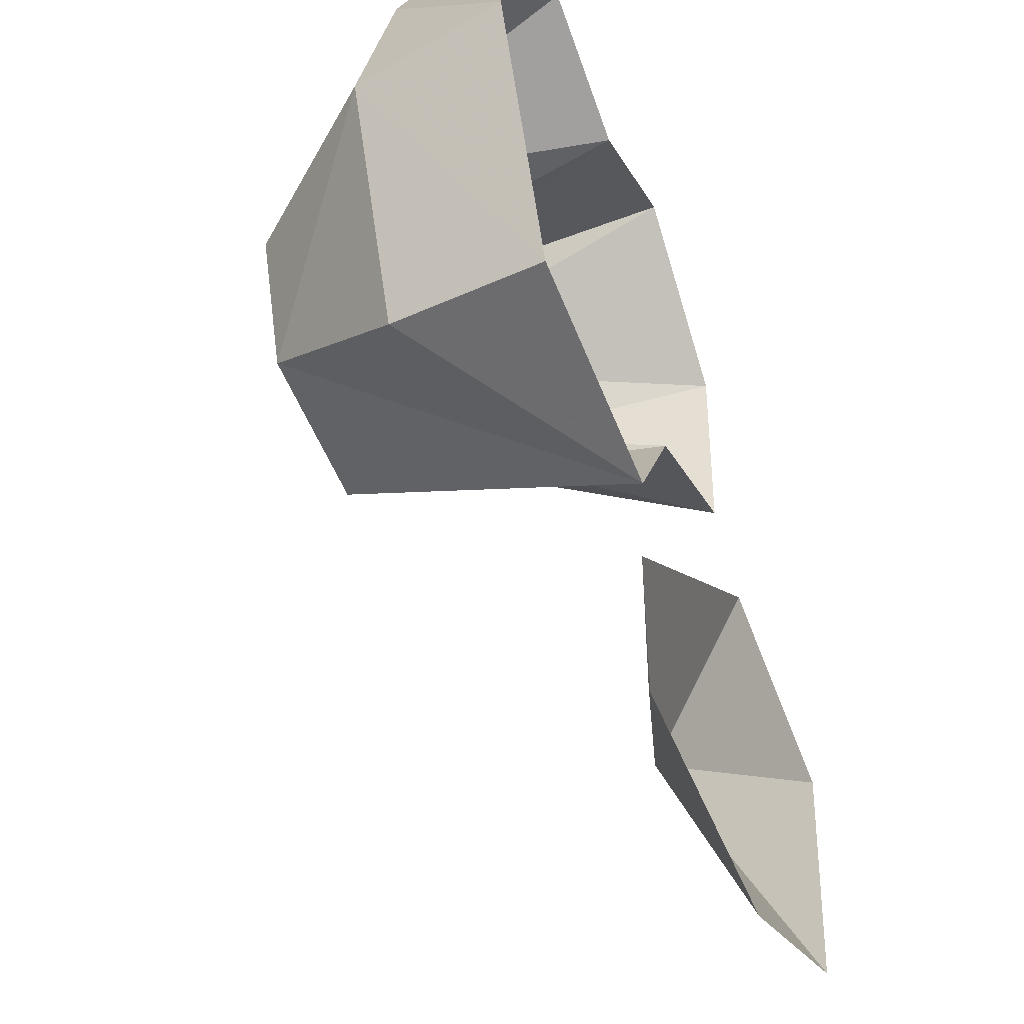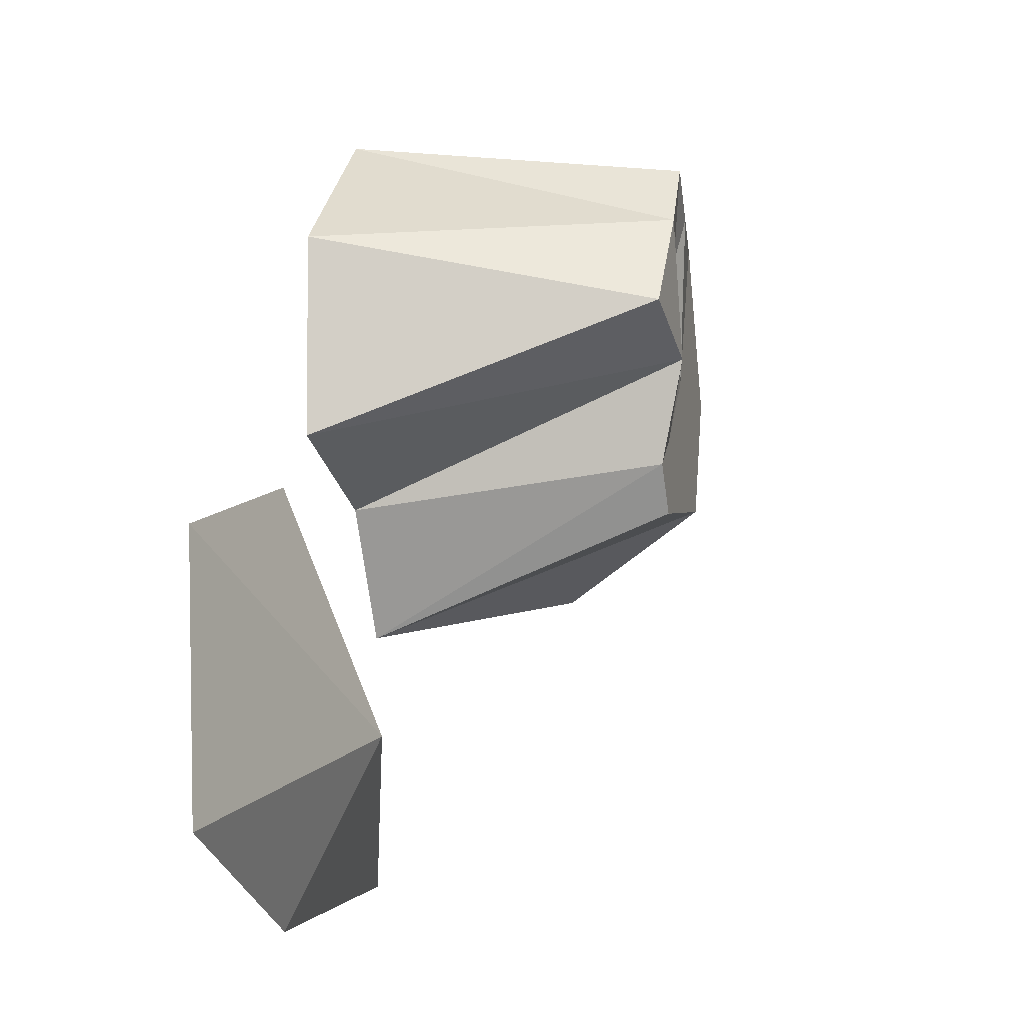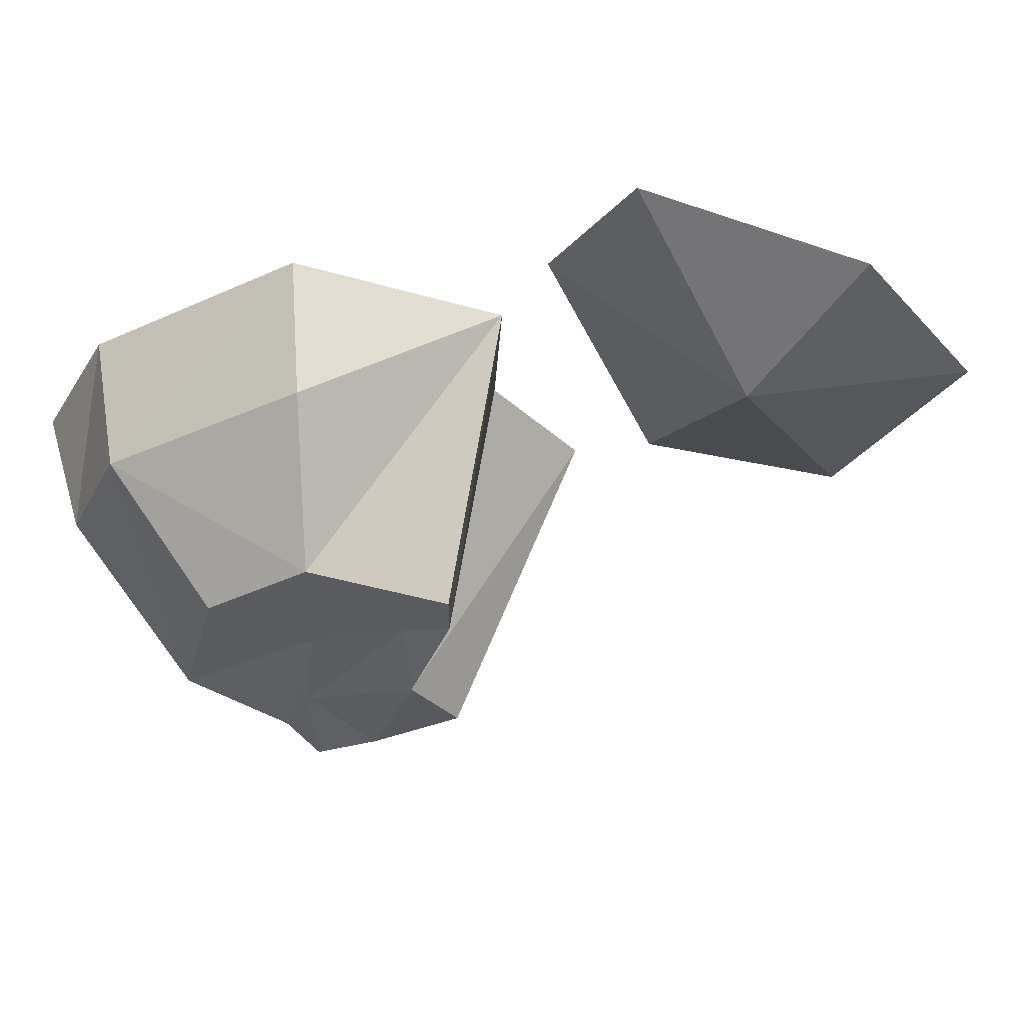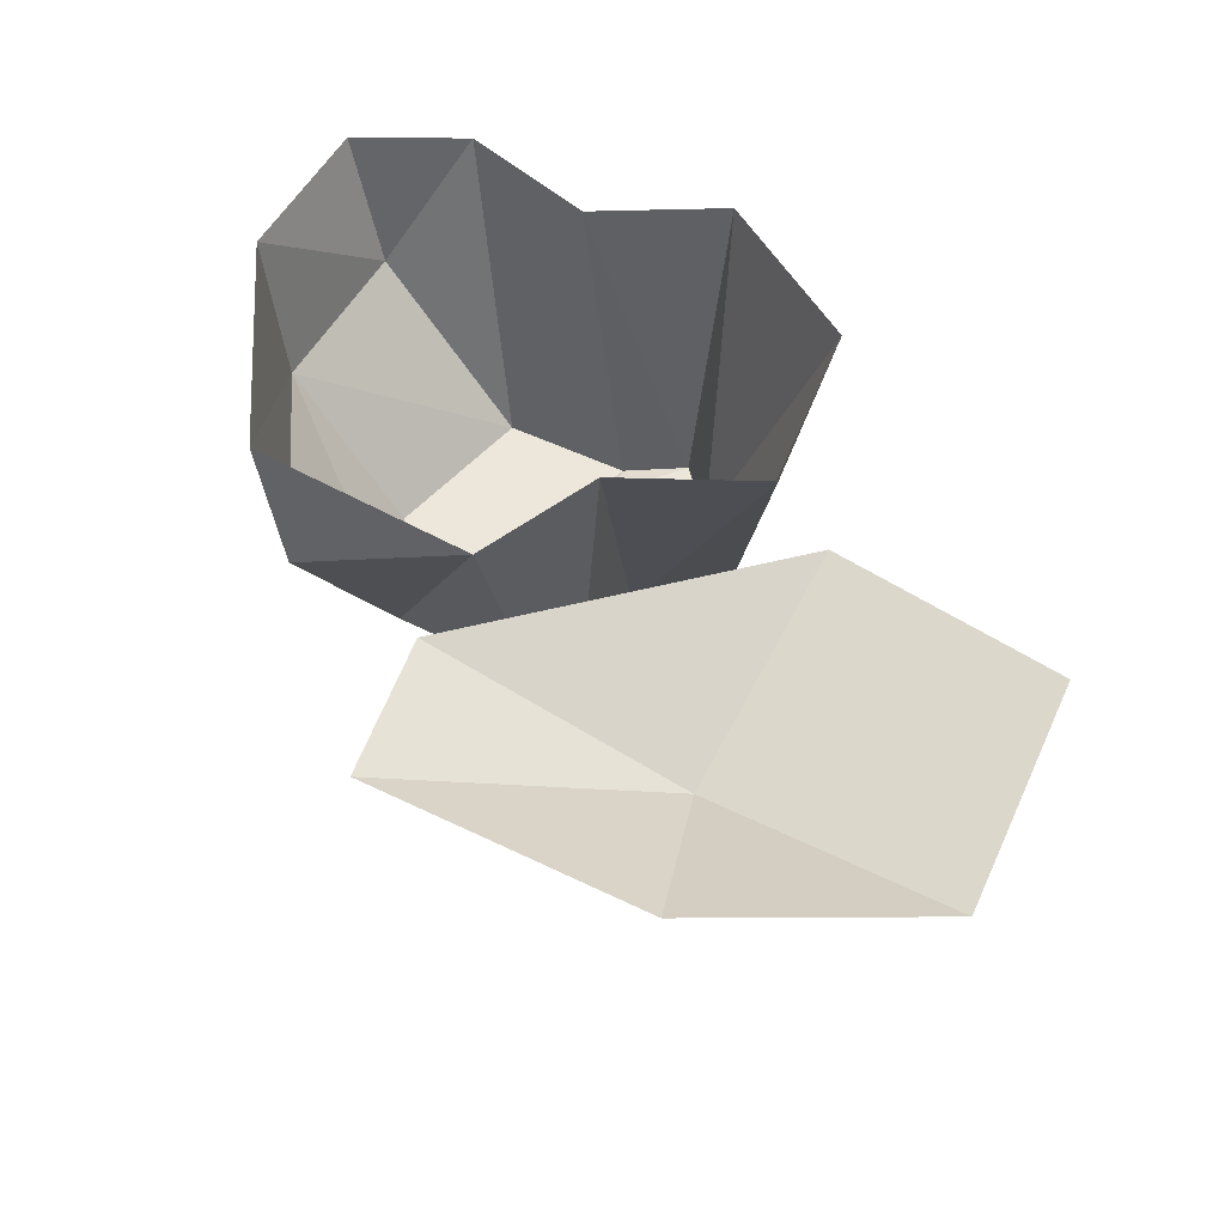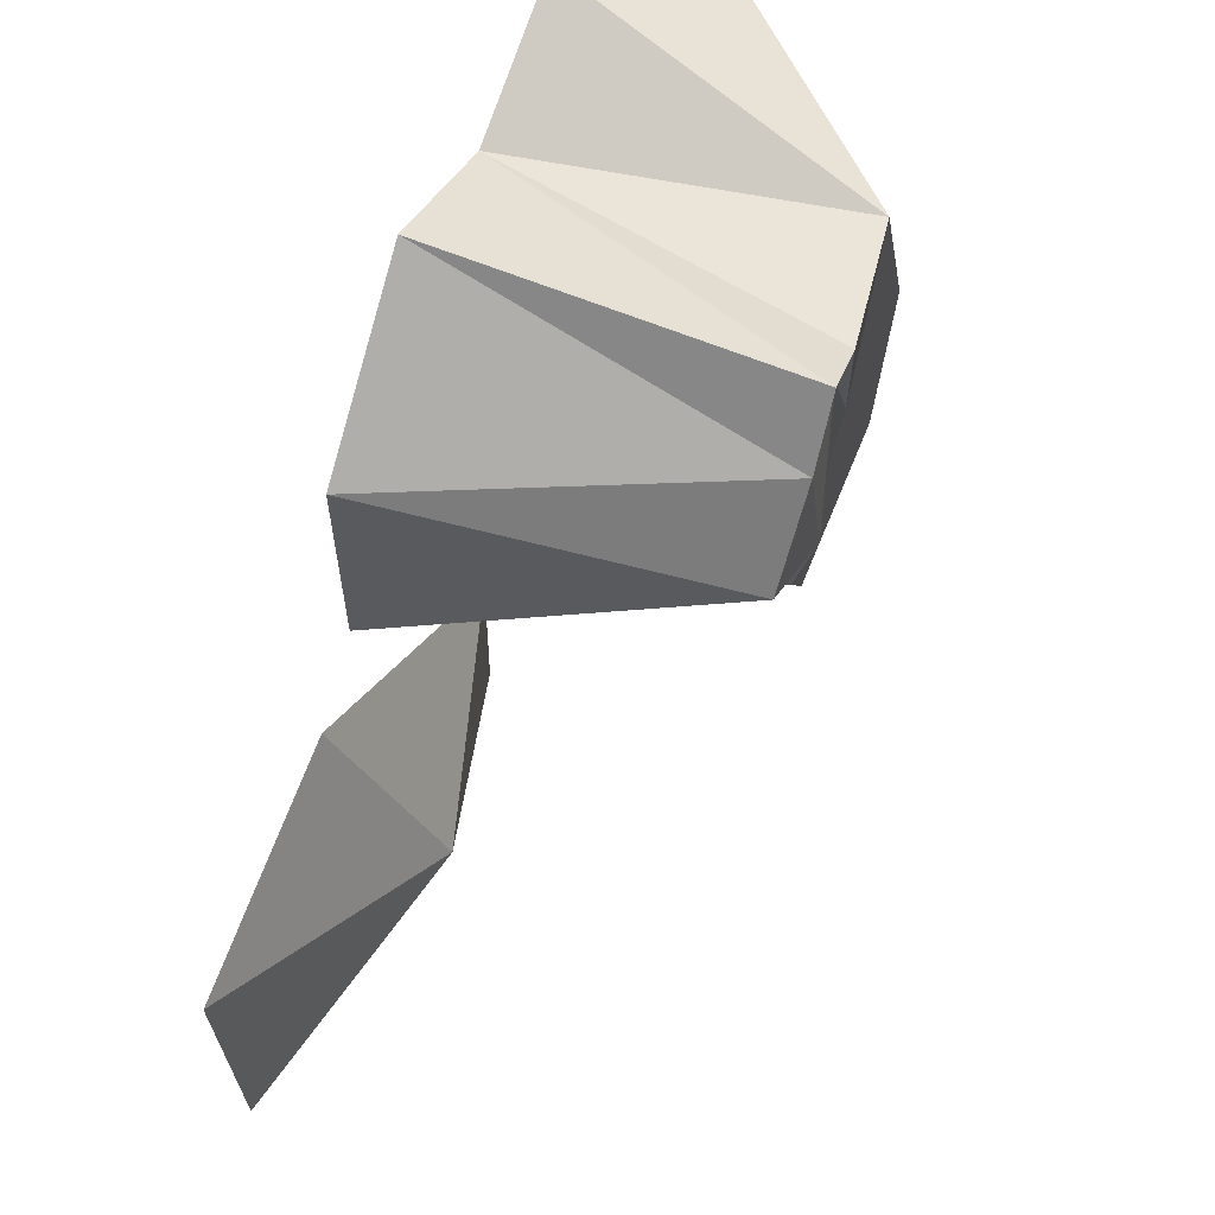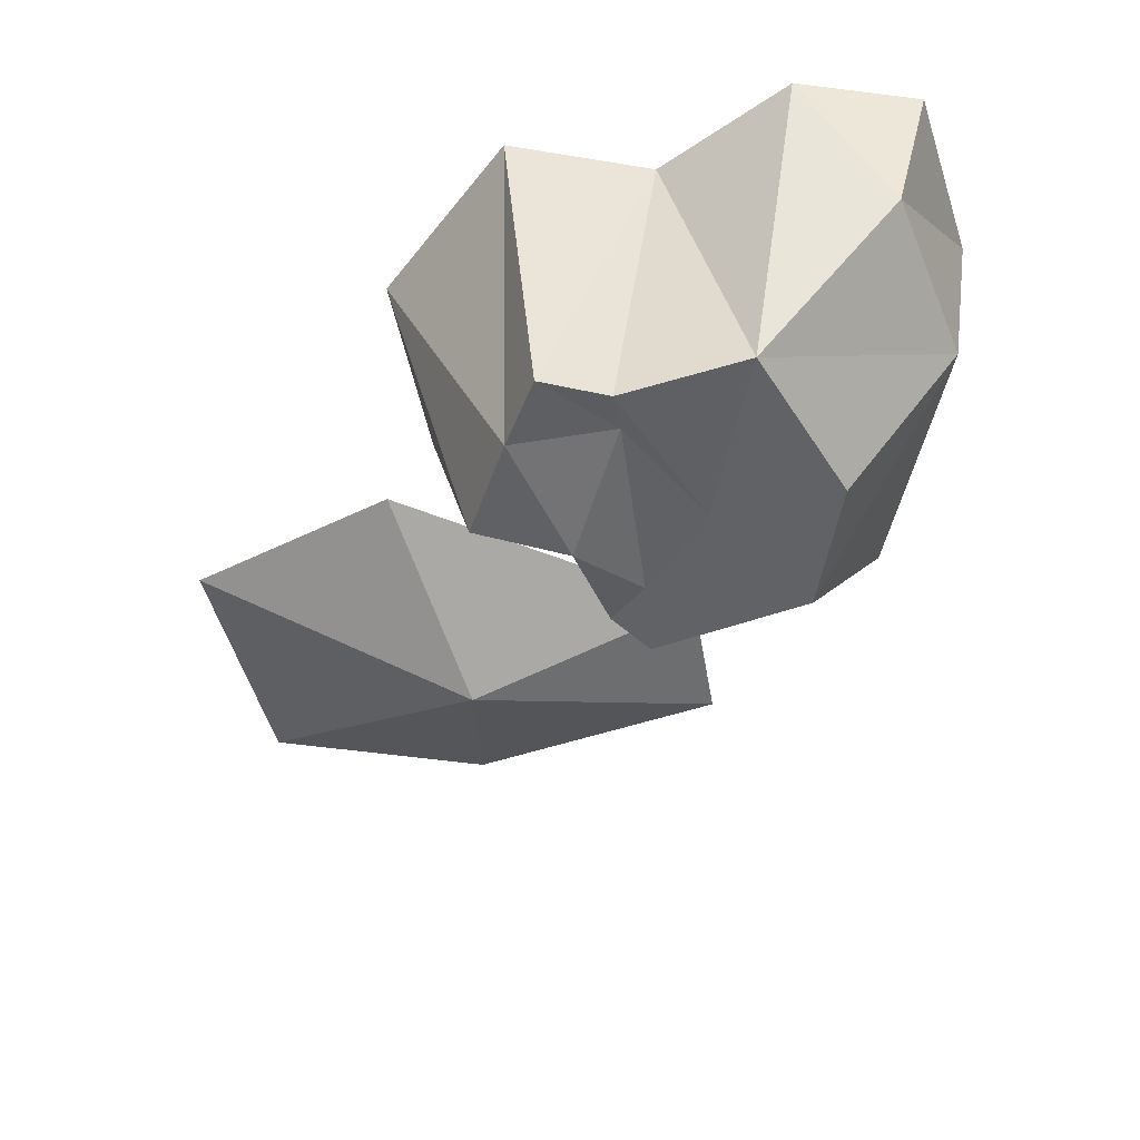
<metadata>
{"format":"obj","ext":"obj","renderer":"f3d","projection":"perspective","resolution":1024,"background":"white","views":[{"elev":-43.9,"azim":112.7,"up":"+Z"},{"elev":-11.0,"azim":-75.7,"up":"+Z"},{"elev":-32.3,"azim":144.0,"up":"+Y"},{"elev":50.4,"azim":-161.9,"up":"+Y"},{"elev":56.6,"azim":-67.1,"up":"+Z"},{"elev":-50.5,"azim":9.7,"up":"+Y"}]}
</metadata>
<code>
o object/boulder/1
v 67 -25 51
v 52 -25 14
v 55 0 13
v 71 0 53
v 61 -22 77
v 38 -49 72
v 48 -49 47
v 41 -49 27
v 18 0 4
v 48 0 86
v 26 0 75
v 67 0 80
v 18 -52 71
v 28 -49 46
v 17 -49 34
v 16 -49 22
v 11 -49 29
v 6 0 23
v 8 -53 45
v -18 0 30
v -6 -52 51
v -19 0 61
v 2 -53 66
v 4 0 83
v 8 -53 76
v 18 -50 64
v -28 0 20
v -64 0 8
v -20 -13 -16
v 20 0 -12
v 20 0 -36
v -24 0 -44
v -60 0 -32
f 1 2 3
f 1 3 4
f 1 4 5
f 1 5 6
f 1 6 7
f 1 7 8
f 1 8 2
f 2 8 9
f 2 9 3
f 10 11 6
f 10 6 5
f 10 5 12
f 12 5 4
f 11 13 6
f 6 13 14
f 6 14 7
f 7 14 8
f 8 14 15
f 8 15 16
f 8 16 9
f 9 16 17
f 9 17 18
f 18 17 19
f 18 19 20
f 20 19 21
f 20 21 22
f 22 21 23
f 22 23 24
f 24 23 25
f 24 25 11
f 11 25 13
f 13 25 26
f 13 26 14
f 14 26 15
f 15 26 19
f 15 19 17
f 15 17 16
f 19 26 23
f 19 23 21
f 26 25 23
f 27 28 29
f 27 29 30
f 30 29 31
f 31 29 32
f 32 29 33
f 33 29 28

</code>
